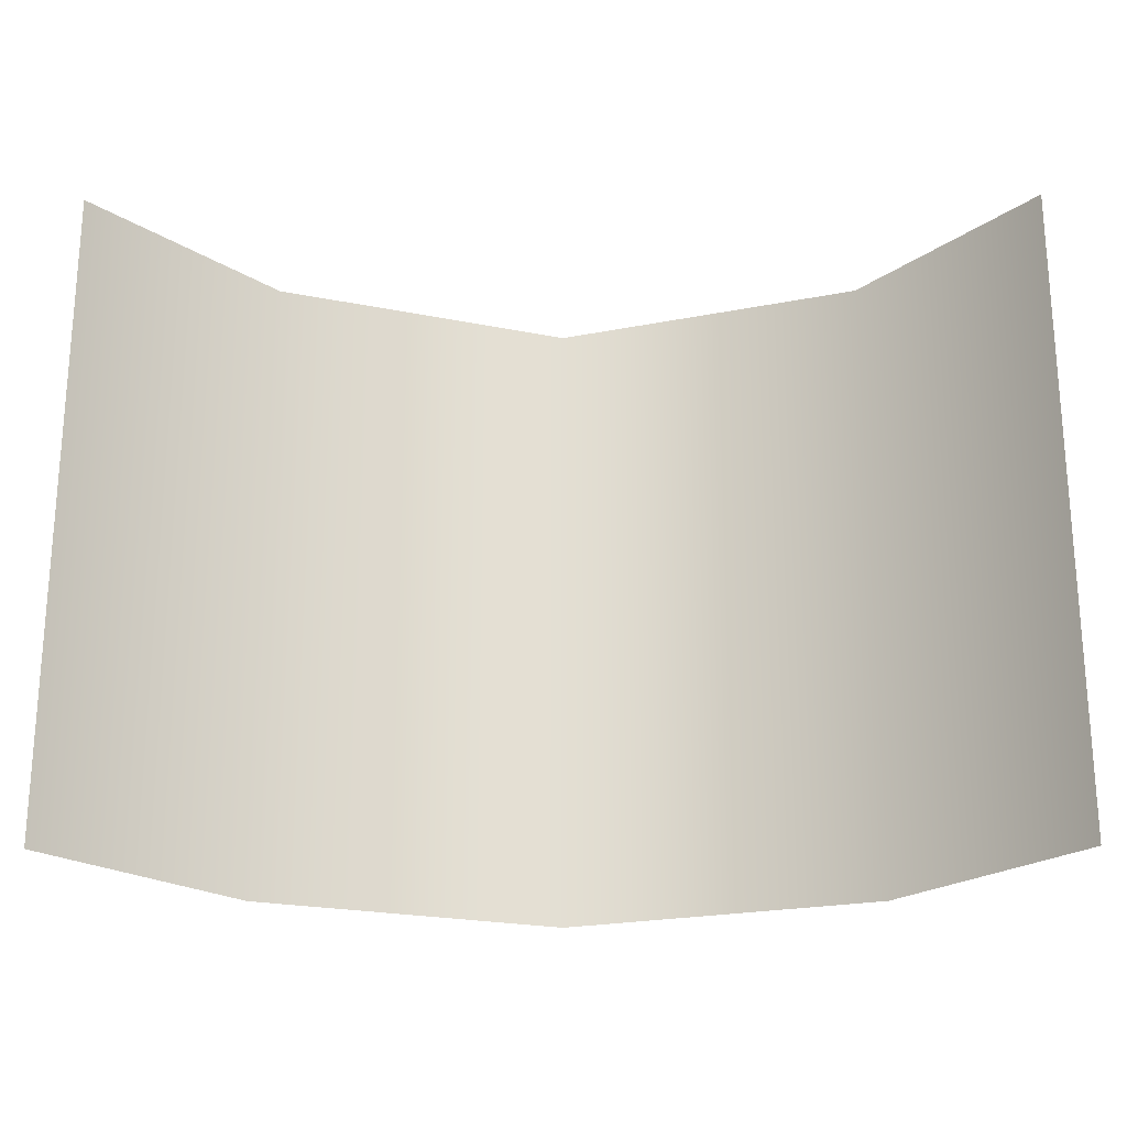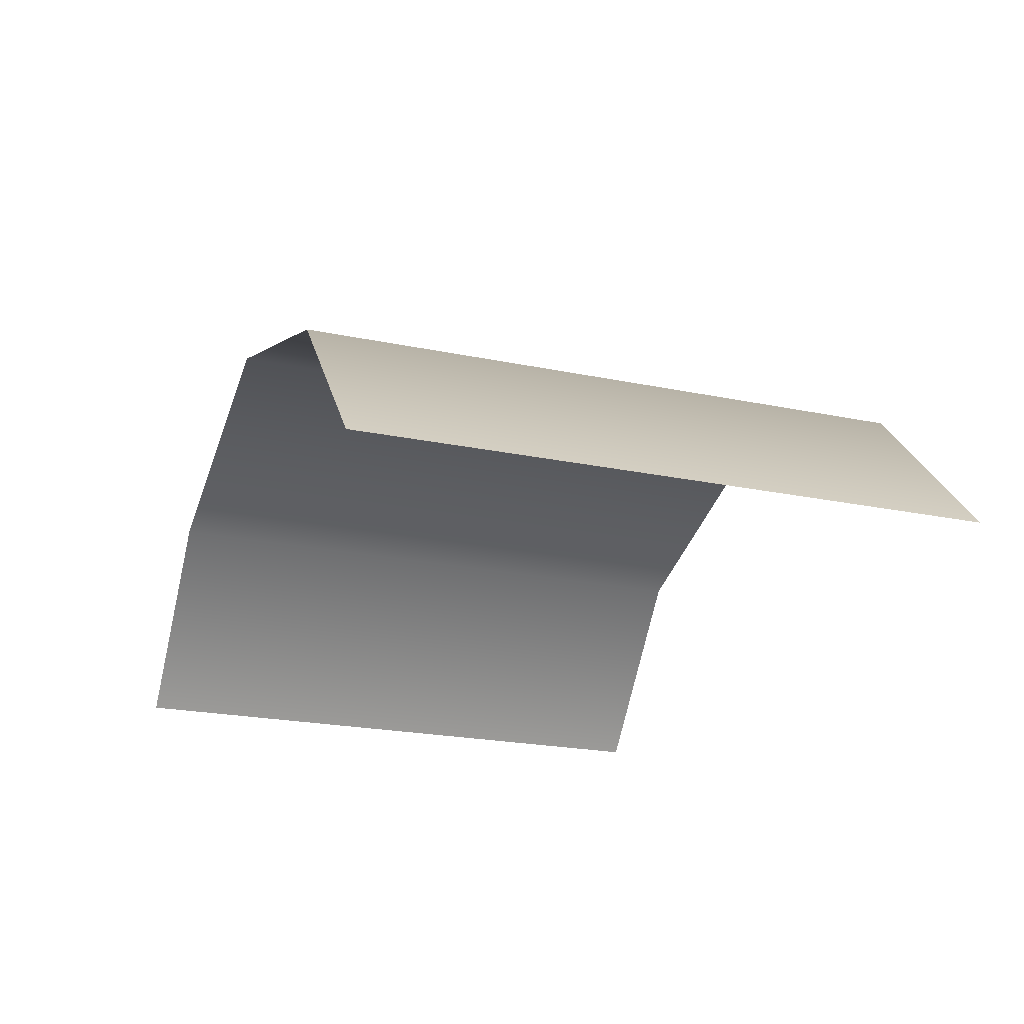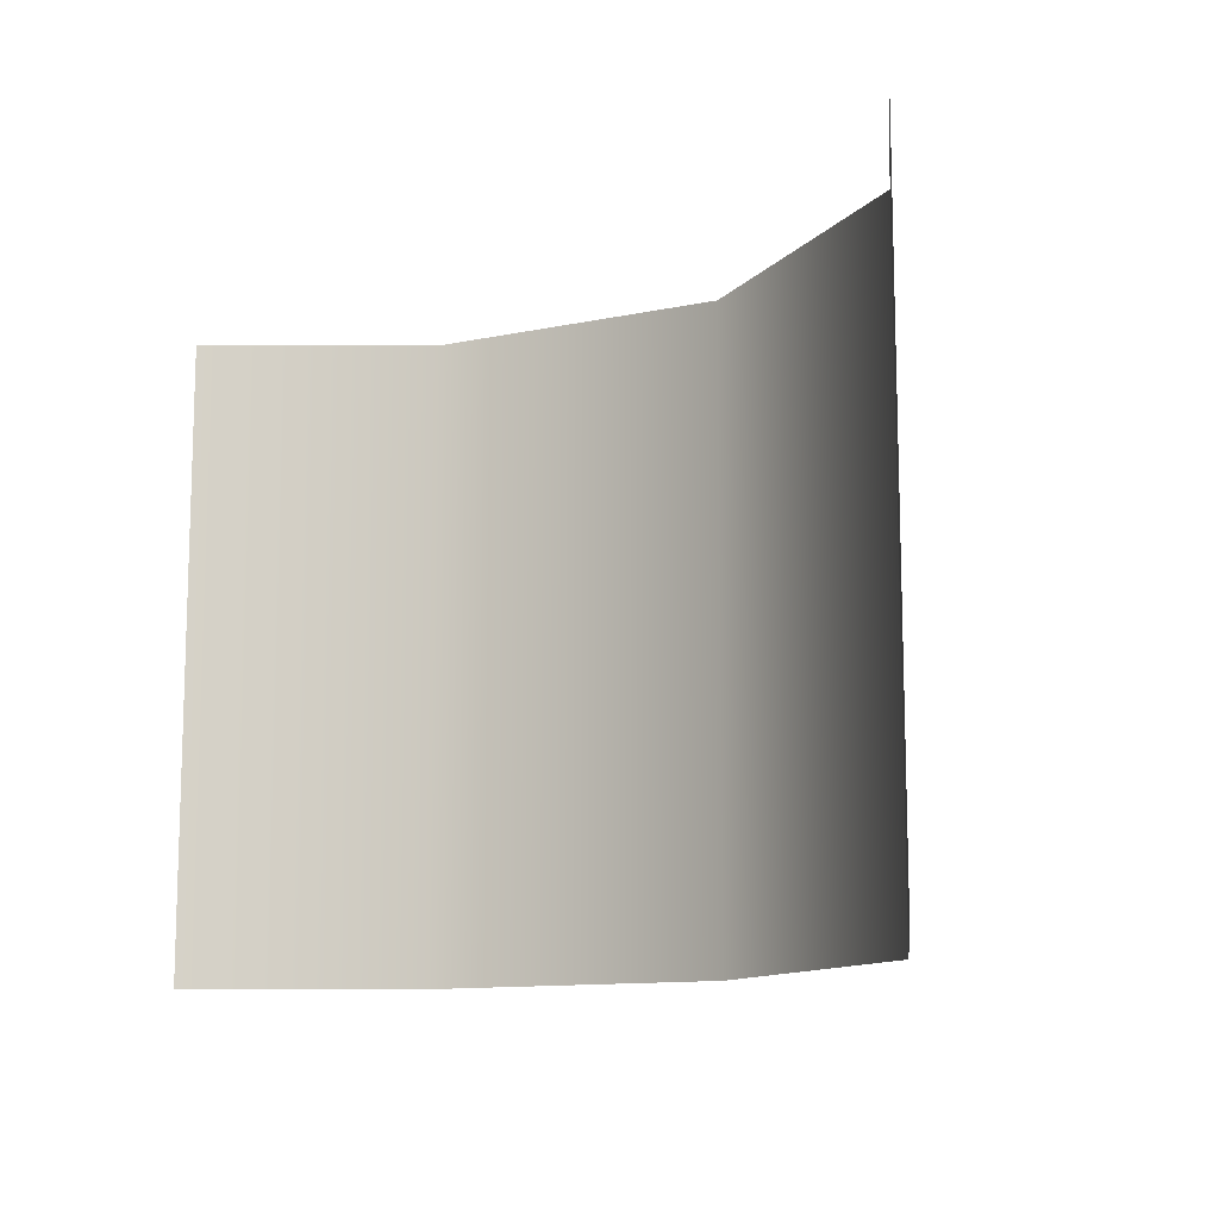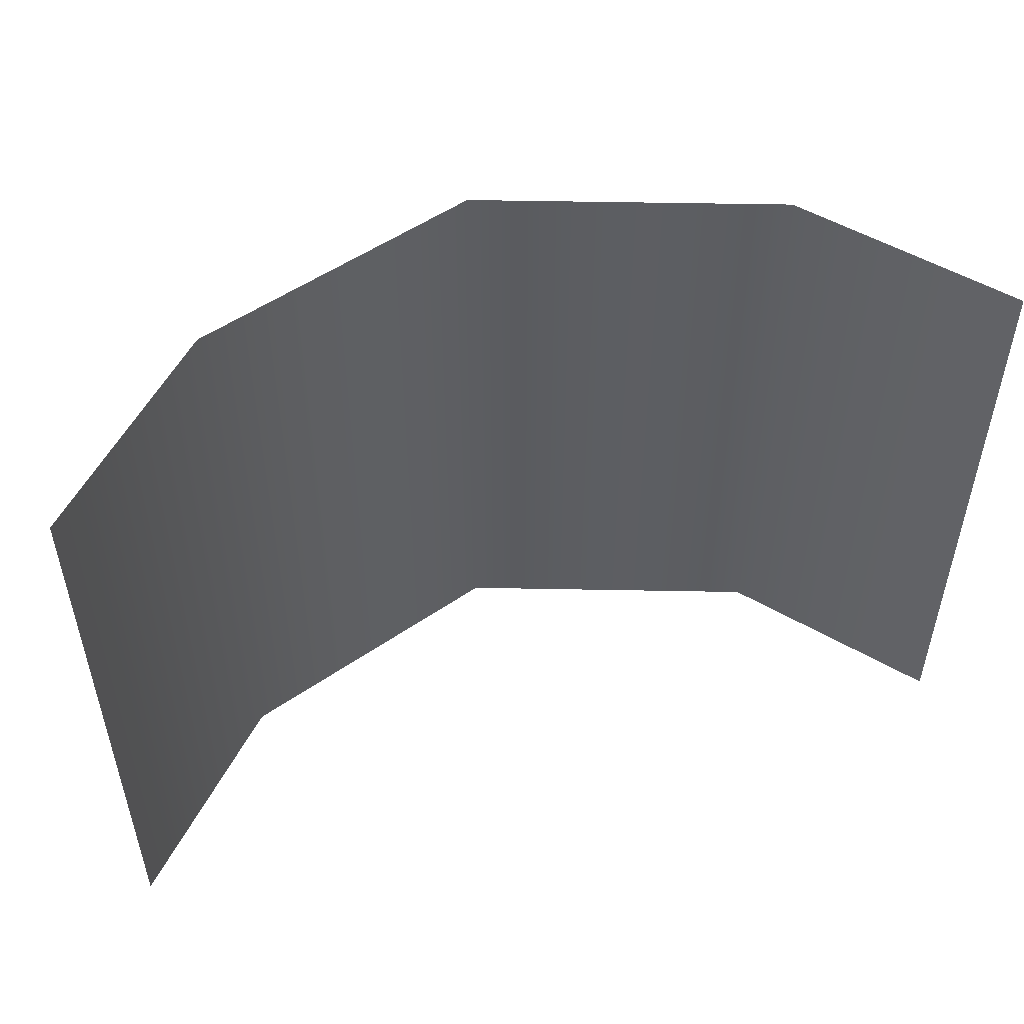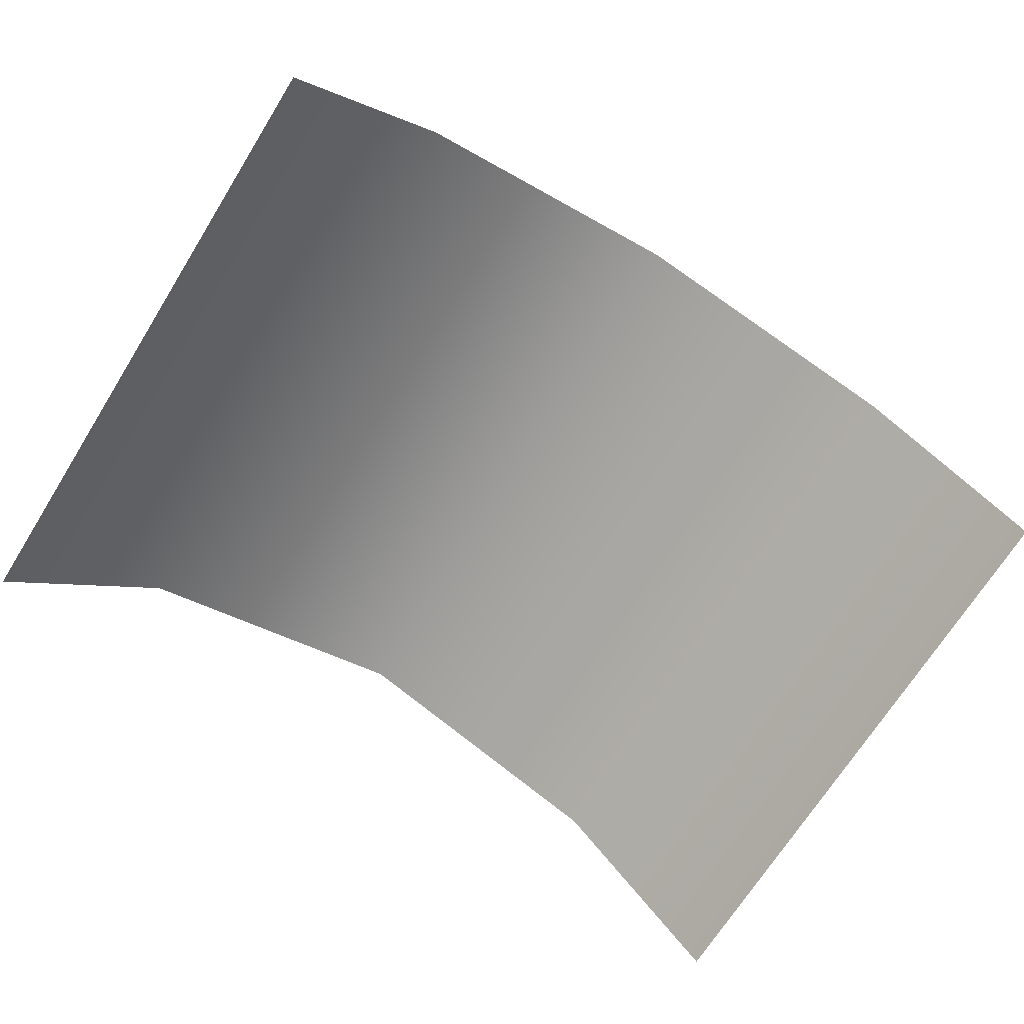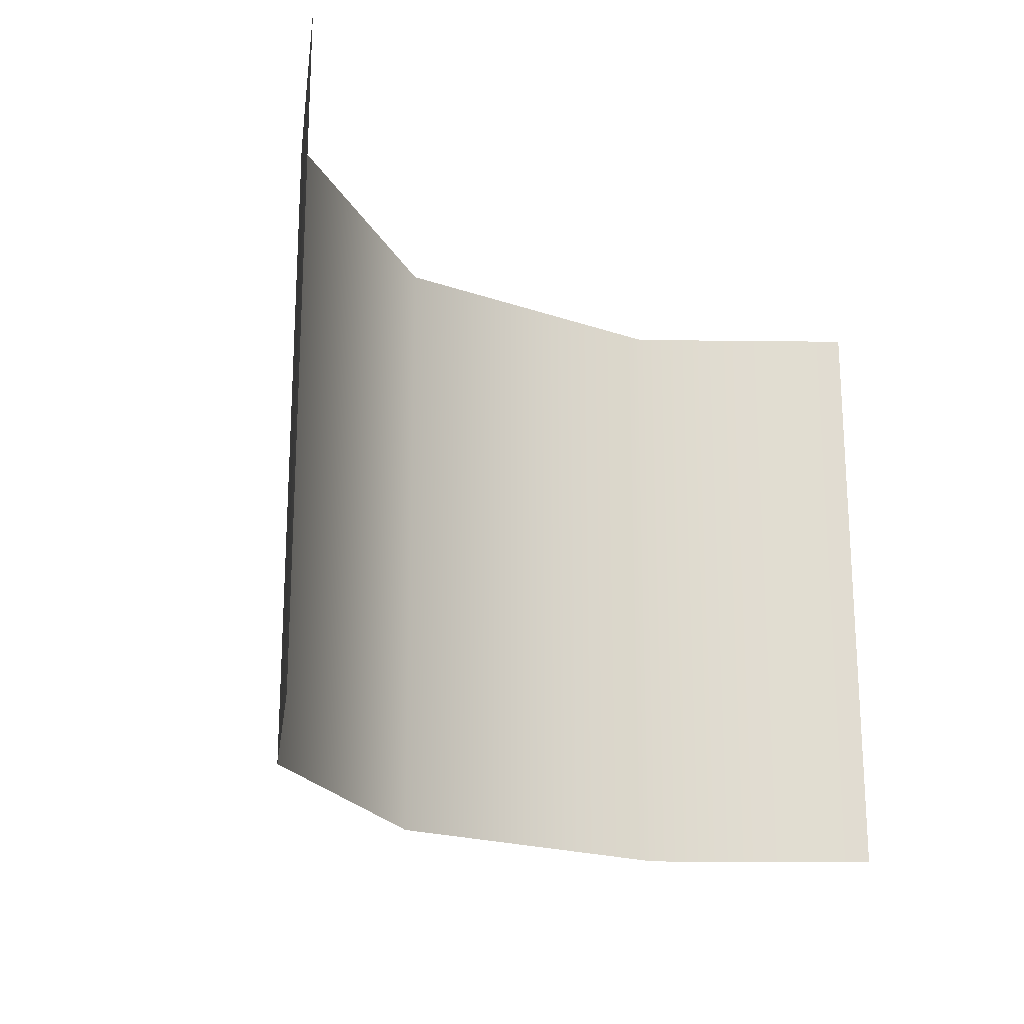
<metadata>
{"format":"obj","ext":"obj","renderer":"f3d","projection":"perspective","resolution":1024,"background":"white","views":[{"elev":-22.7,"azim":0.7,"up":"+Z"},{"elev":-22.2,"azim":-110.0,"up":"+Y"},{"elev":-11.7,"azim":47.1,"up":"+Z"},{"elev":51.8,"azim":-17.0,"up":"+Z"},{"elev":-69.8,"azim":148.0,"up":"+Y"},{"elev":-20.4,"azim":-50.5,"up":"+Z"}]}
</metadata>
<code>
g Area_Ly_Build_Common_Bridge_01_Ocl
v -9.017 -0.6163 6.247
v -5.751 2.915 -6.41
v -5.751 2.915 6.247
v -9.017 -0.6163 -6.41
v -0.02803 4.993 6.247
v -0.02803 4.993 -6.41
v 5.922 3.041 -6.41
v 5.922 3.041 6.247
v 9.053 -0.5954 6.247
v 9.053 -0.5954 -6.41
g Area_Ly_Build_Common_Bridge_01_Ocl_0
f 3 2 1
f 4 1 2
f 3 5 2
f 6 2 5
f 6 5 7
f 8 7 5
f 8 9 7
f 10 7 9

</code>
